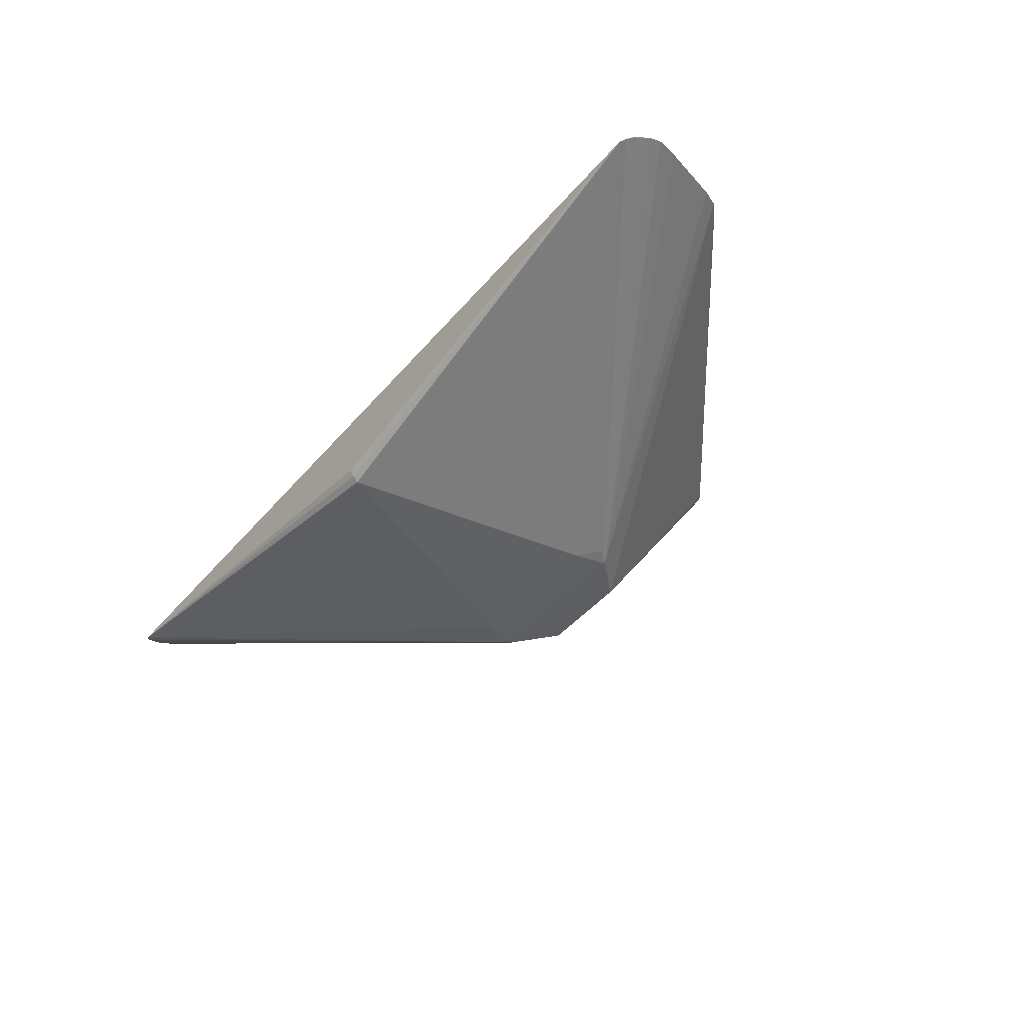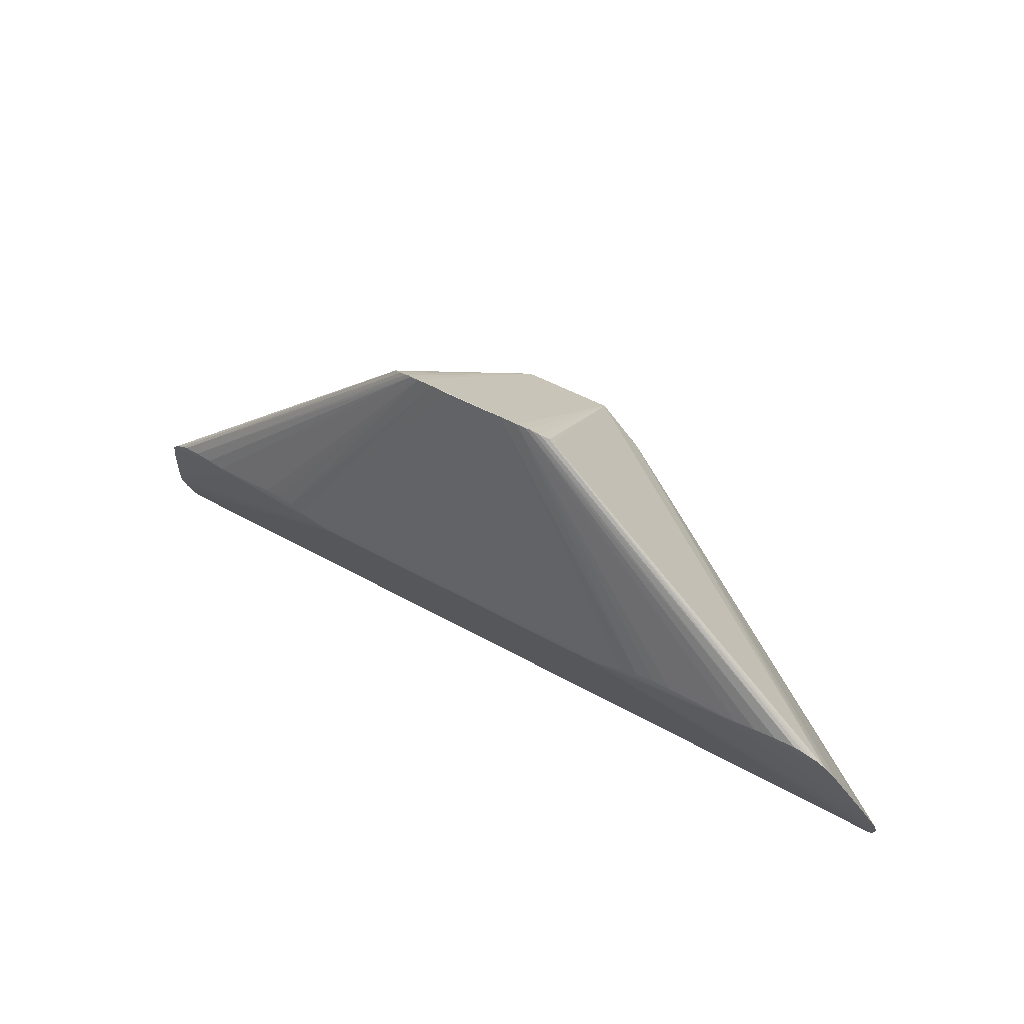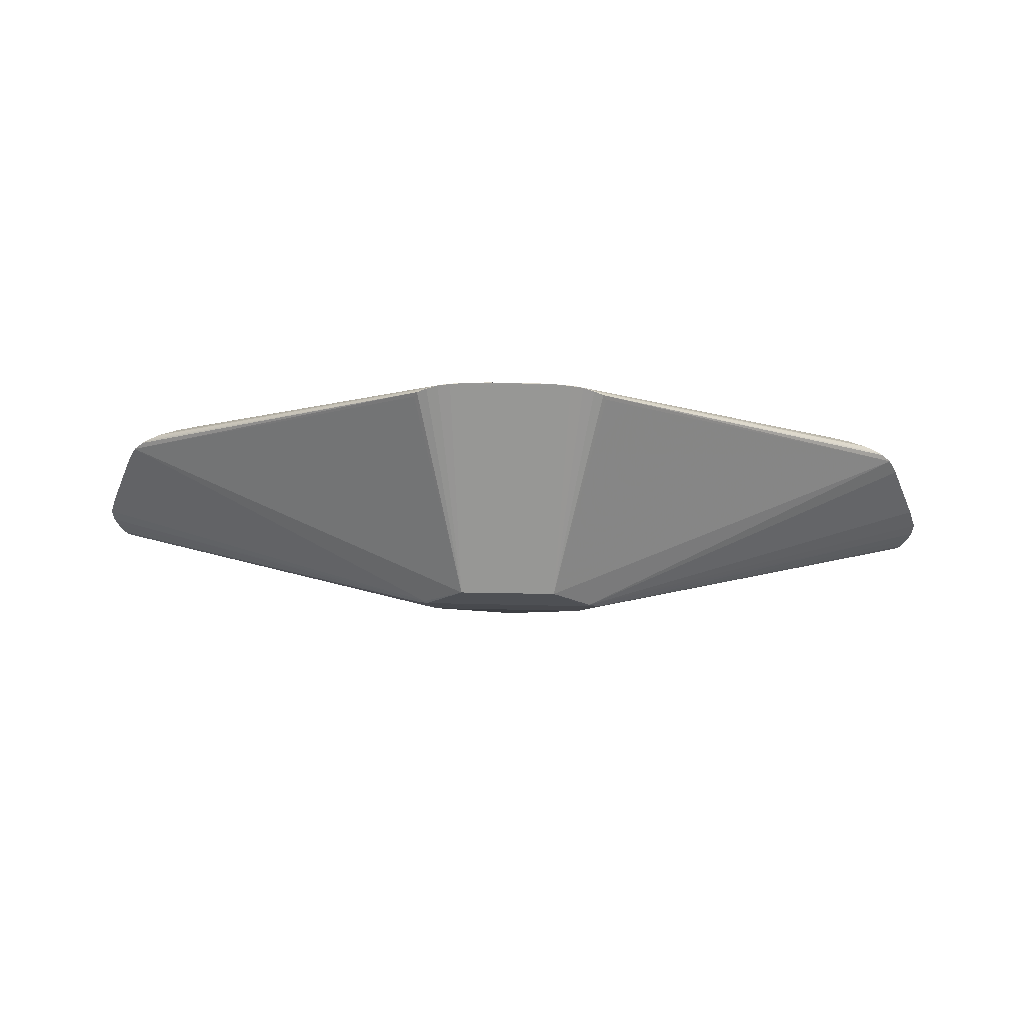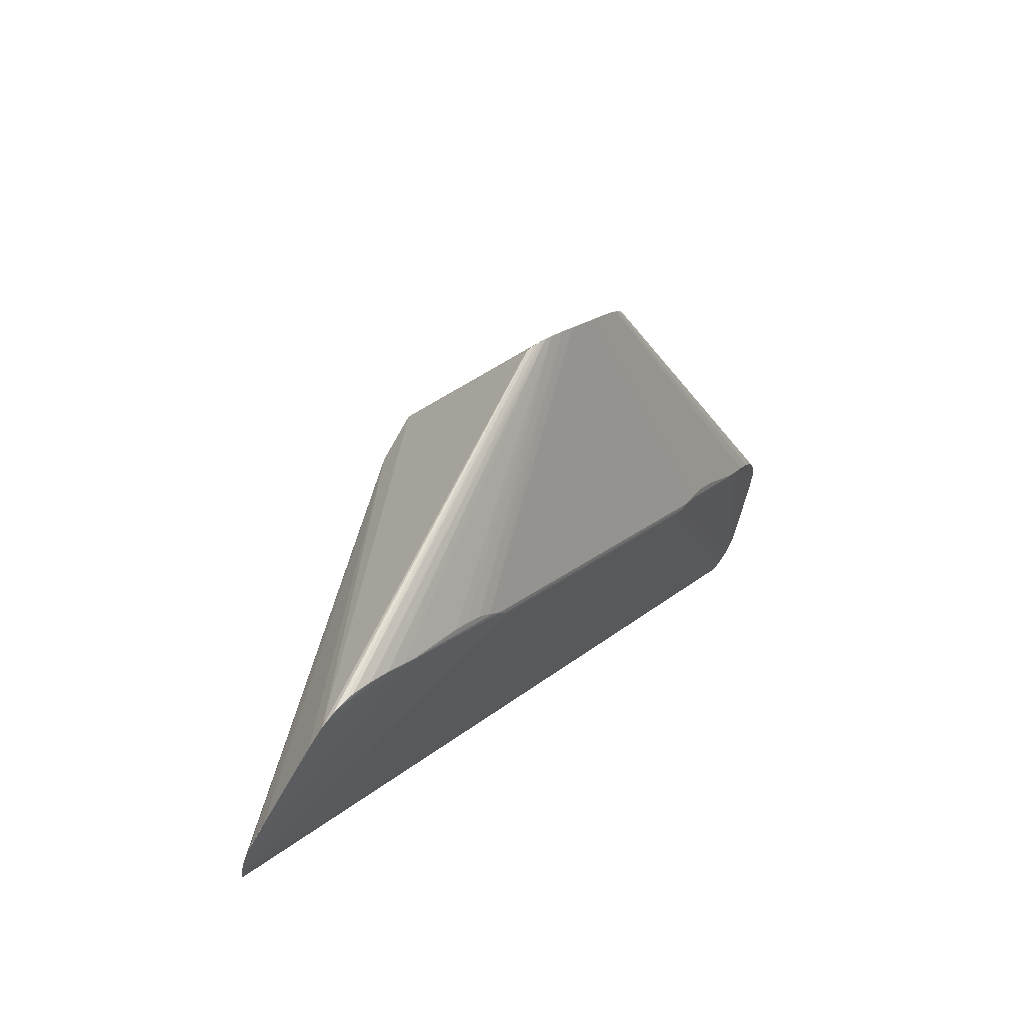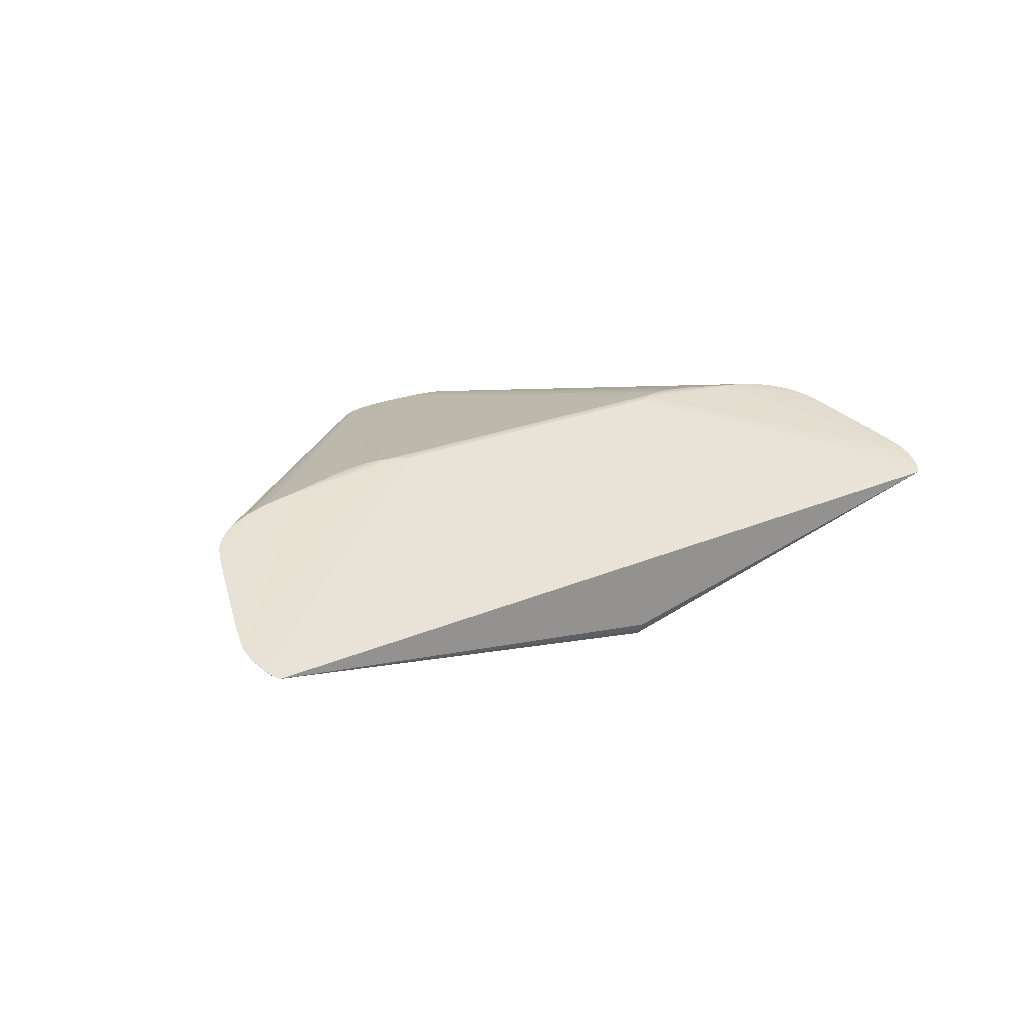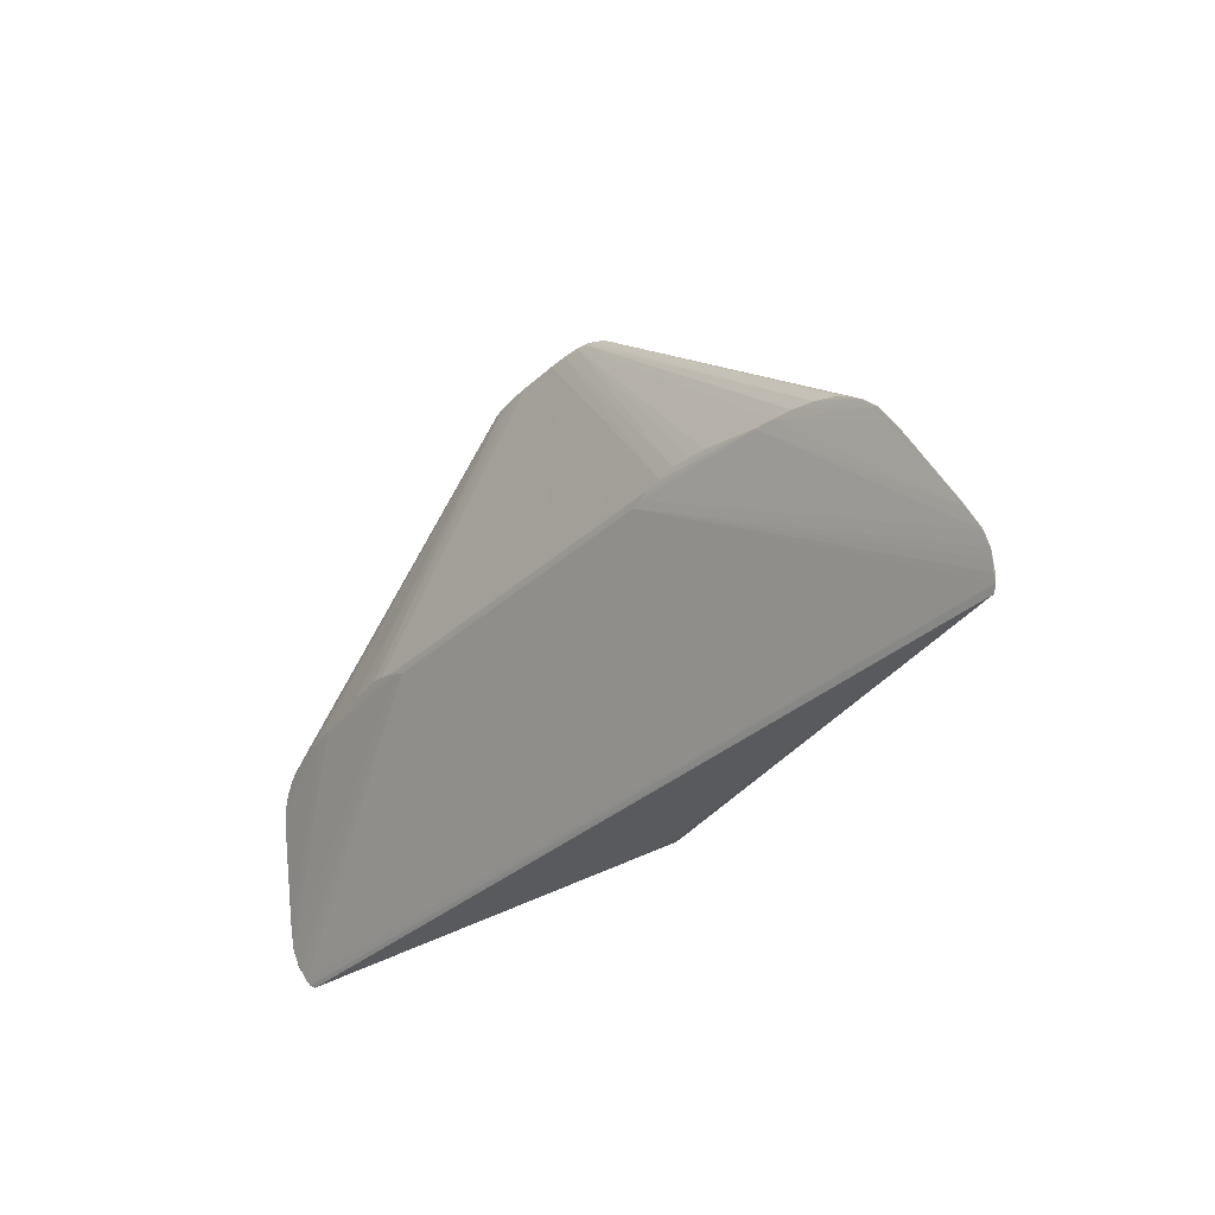
<metadata>
{"format":"obj","ext":"obj","renderer":"f3d","projection":"perspective","resolution":1024,"background":"white","views":[{"elev":-44.4,"azim":52.4,"up":"+Z"},{"elev":44.5,"azim":33.5,"up":"+Y"},{"elev":79.2,"azim":-179.0,"up":"+Y"},{"elev":20.5,"azim":-56.2,"up":"+Y"},{"elev":19.8,"azim":-40.0,"up":"+Z"},{"elev":-32.8,"azim":51.5,"up":"+Y"}]}
</metadata>
<code>
v -0.001314 -0.187 -0.09001
v 0.001132 -0.1829 -0.09806
v -0.002528 -0.1832 -0.09732
v -0.002817 -0.1757 -0.1038
v -7.538e-05 -0.1775 -0.104
v -0.5012 -0.1447 0.009859
v -0.4963 -0.1765 -0.00484
v -0.4836 -0.1864 -0.01241
v -0.4479 -0.01923 0.06358
v -0.4151 0.004938 0.07509
v -0.3698 0.01394 0.08422
v -0.3308 0.01533 0.08906
v -0.3029 0.01955 0.09169
v -0.2529 0.02689 0.09612
v -0.2159 0.02343 0.09898
v -0.0947 0.2705 0.0644
v -0.07336 0.2778 0.06988
v -0.04036 0.2802 0.07288
v 0.044 0.2797 0.07292
v 0.07756 0.277 0.06996
v 0.2176 0.02108 0.09921
v 0.2546 0.02414 0.09638
v 0.3324 0.01174 0.0894
v 0.3713 0.009925 0.0846
v 0.4166 0.000432 0.07552
v 0.4491 -0.02409 0.06405
v 0.4807 -0.1896 -0.01067
v 0.4935 -0.1798 -0.003079
v 0.4988 -0.1481 0.01152
v -0.4141 0.005711 0.07541
v -0.4584 -0.03971 0.05484
v -0.4302 -0.003066 0.07031
v -0.4911 -0.1173 0.02168
v -0.5011 -0.1613 0.0024
v -0.5006 -0.1454 0.009725
v -0.4951 -0.1786 -0.00547
v -0.487 -0.188 -0.01147
v -0.06986 0.2777 0.07079
v -0.0606 0.2793 0.0713
v -0.02098 0.28 0.07346
v -0.0849 0.2746 0.06708
v -0.3743 0.01261 0.08326
v -0.3491 0.01464 0.087
v -0.3307 0.01435 0.08885
v -0.3924 0.01104 0.08027
v -0.2715 0.02484 0.09463
v -0.2119 0.02146 0.09912
v -0.233 0.02626 0.0979
v -0.1793 0.0115 0.09797
v -0.198 0.01901 0.09942
v 0.4594 -0.04469 0.05531
v 0.4156 0.001216 0.07584
v 0.4316 -0.007735 0.07075
v 0.4899 -0.1214 0.02291
v 0.4984 -0.1646 0.004166
v 0.4982 -0.1488 0.01139
v 0.4924 -0.1788 -0.002287
v 0.4902 -0.1858 -0.005926
v 0.484 -0.1911 -0.009717
v 0.07406 0.2769 0.07087
v 0.02425 0.2798 0.07348
v 0.09906 0.2694 0.0645
v 0.3759 0.008541 0.08365
v 0.3323 0.01076 0.08919
v 0.3507 0.01085 0.08737
v 0.394 0.006783 0.08067
v 0.3046 0.01626 0.09201
v 0.2732 0.02189 0.09492
v 0.2135 0.01916 0.09934
v 0.2347 0.02373 0.09814
v 0.1808 0.009554 0.09815
v 0.1996 0.01685 0.09962
v -0.4331 -0.005271 0.06988
v -0.4244 0.0004282 0.07251
v -0.4552 -0.03434 0.0572
v -0.4244 0.0008543 0.07181
v -0.4366 -0.007646 0.06844
v -0.5004 -0.1603 0.002299
v -0.4959 -0.172 -0.003912
v -0.4935 -0.1238 0.01904
v -0.4983 -0.1692 -0.0009321
v -0.5006 -0.1617 0.002374
v -0.4922 -0.1845 -0.008799
v -0.4919 -0.1834 -0.009197
v -0.05953 0.2791 0.07185
v -0.08507 0.2743 0.06749
v -0.07823 0.2757 0.06931
v -0.09792 0.2652 0.06096
v -0.349 0.01366 0.08679
v -0.1897 0.01444 0.09871
v -0.1979 0.01791 0.09927
v 0.4563 -0.03927 0.05767
v 0.4258 -0.004178 0.07295
v 0.4344 -0.009971 0.07033
v 0.438 -0.01238 0.06889
v 0.4258 -0.003752 0.07225
v 0.4942 -0.1725 -0.0006649
v 0.4977 -0.1636 0.004064
v 0.492 -0.1278 0.02039
v 0.4988 -0.1623 0.005387
v 0.4962 -0.1701 0.00186
v 0.4889 -0.1866 -0.007441
v 0.06355 0.2784 0.07192
v 0.08252 0.2748 0.06939
v 0.08938 0.2733 0.06758
v 0.1022 0.2641 0.06107
v 0.0892 0.2736 0.06717
v 0.0646 0.2786 0.07137
v 0.3505 0.009875 0.08715
v 0.1913 0.01237 0.09891
v 0.1995 0.01576 0.09948
v -0.09949 0.09648 -0.132
v -0.08568 0.1067 -0.1337
v 0.1027 0.0972 -0.1302
v 0.05154 0.1515 -0.1273
v -0.08852 0.111 -0.1327
v -0.0767 0.07524 -0.1346
v -0.04824 0.152 -0.1273
v 0.09358 0.1084 -0.1313
v 0.0901 0.1085 -0.1334
v 0.0816 0.07466 -0.1342
v 0.04921 0.09667 -0.1338
f 117 5 4
f 5 37 4
f 117 4 8
f 8 4 37
f 8 112 117
f 37 112 8
f 27 59 5
f 1 59 37
f 37 59 83
f 121 5 117
f 121 27 5
f 59 27 121
f 34 82 6
f 3 37 5
f 3 1 37
f 118 120 113
f 117 112 113
f 122 121 117
f 120 121 122
f 117 113 122
f 122 113 120
f 115 120 118
f 47 44 91
f 91 50 47
f 30 16 74
f 74 73 30
f 118 9 88
f 88 16 118
f 9 16 88
f 58 83 59
f 36 83 58
f 58 49 36
f 36 49 81
f 81 49 82
f 82 34 81
f 91 44 90
f 82 49 90
f 49 58 71
f 71 90 49
f 71 58 57
f 65 64 109
f 9 31 75
f 5 59 2
f 2 3 5
f 59 1 2
f 1 3 2
f 120 115 119
f 26 119 115
f 18 40 61
f 59 121 114
f 114 121 120
f 14 46 48
f 48 46 13
f 13 47 48
f 45 11 38
f 38 11 43
f 32 73 74
f 77 16 9
f 9 73 77
f 77 32 16
f 73 32 77
f 42 11 45
f 45 73 42
f 42 73 9
f 15 47 50
f 15 40 18
f 21 61 15
f 15 61 40
f 18 48 15
f 48 47 15
f 10 73 45
f 45 30 10
f 10 30 73
f 102 114 97
f 102 58 59
f 59 114 102
f 57 58 28
f 28 102 97
f 58 102 28
f 6 82 35
f 82 90 35
f 35 90 44
f 35 80 6
f 44 80 35
f 91 90 111
f 101 71 57
f 100 71 101
f 57 28 101
f 56 100 29
f 84 79 112
f 84 112 37
f 37 83 84
f 112 79 78
f 78 79 34
f 78 34 6
f 89 80 44
f 31 80 89
f 89 44 43
f 89 75 31
f 9 75 89
f 89 42 9
f 43 11 89
f 11 42 89
f 33 80 31
f 6 80 33
f 116 113 112
f 118 113 116
f 6 33 116
f 116 33 31
f 116 9 118
f 116 78 6
f 112 78 116
f 116 31 9
f 106 115 62
f 62 26 106
f 106 26 115
f 119 26 51
f 23 64 65
f 65 68 23
f 65 109 24
f 97 114 98
f 98 114 120
f 120 119 98
f 29 100 98
f 98 119 29
f 44 47 12
f 47 13 12
f 43 44 12
f 12 46 43
f 12 13 46
f 87 30 45
f 74 16 76
f 76 32 74
f 16 32 76
f 64 111 110
f 110 56 64
f 90 71 110
f 110 111 90
f 110 71 100
f 100 56 110
f 21 15 72
f 72 15 50
f 72 50 91
f 91 111 72
f 7 83 36
f 7 84 83
f 36 81 7
f 7 81 34
f 34 79 7
f 79 84 7
f 95 26 62
f 26 95 94
f 99 56 29
f 99 51 109
f 99 109 64
f 64 56 99
f 92 26 109
f 109 51 92
f 92 51 26
f 67 23 68
f 68 70 67
f 62 115 107
f 115 20 107
f 108 20 115
f 108 39 18
f 108 115 118
f 118 39 108
f 60 24 66
f 66 20 60
f 65 24 60
f 55 98 100
f 100 101 55
f 55 101 28
f 55 28 97
f 97 98 55
f 45 38 17
f 17 87 45
f 17 39 118
f 16 30 86
f 30 87 86
f 87 17 86
f 18 39 85
f 85 17 38
f 39 17 85
f 85 48 18
f 85 14 48
f 46 14 85
f 43 46 85
f 85 38 43
f 21 72 69
f 69 72 111
f 23 67 69
f 69 111 64
f 64 23 69
f 69 70 21
f 69 67 70
f 26 94 63
f 109 26 63
f 63 24 109
f 66 24 63
f 63 94 66
f 62 93 96
f 53 95 62
f 53 94 95
f 62 96 53
f 93 94 53
f 53 96 93
f 29 119 54
f 54 99 29
f 119 51 54
f 51 99 54
f 62 107 105
f 105 107 20
f 18 61 19
f 19 108 18
f 19 61 21
f 21 70 19
f 22 70 68
f 41 17 118
f 41 86 17
f 118 16 41
f 16 86 41
f 52 94 93
f 52 93 62
f 62 105 52
f 104 20 66
f 104 105 20
f 66 52 104
f 104 52 105
f 103 19 70
f 70 22 103
f 108 19 103
f 103 22 68
f 20 108 103
f 103 60 20
f 103 68 65
f 65 60 103
f 66 94 25
f 25 52 66
f 94 52 25

</code>
